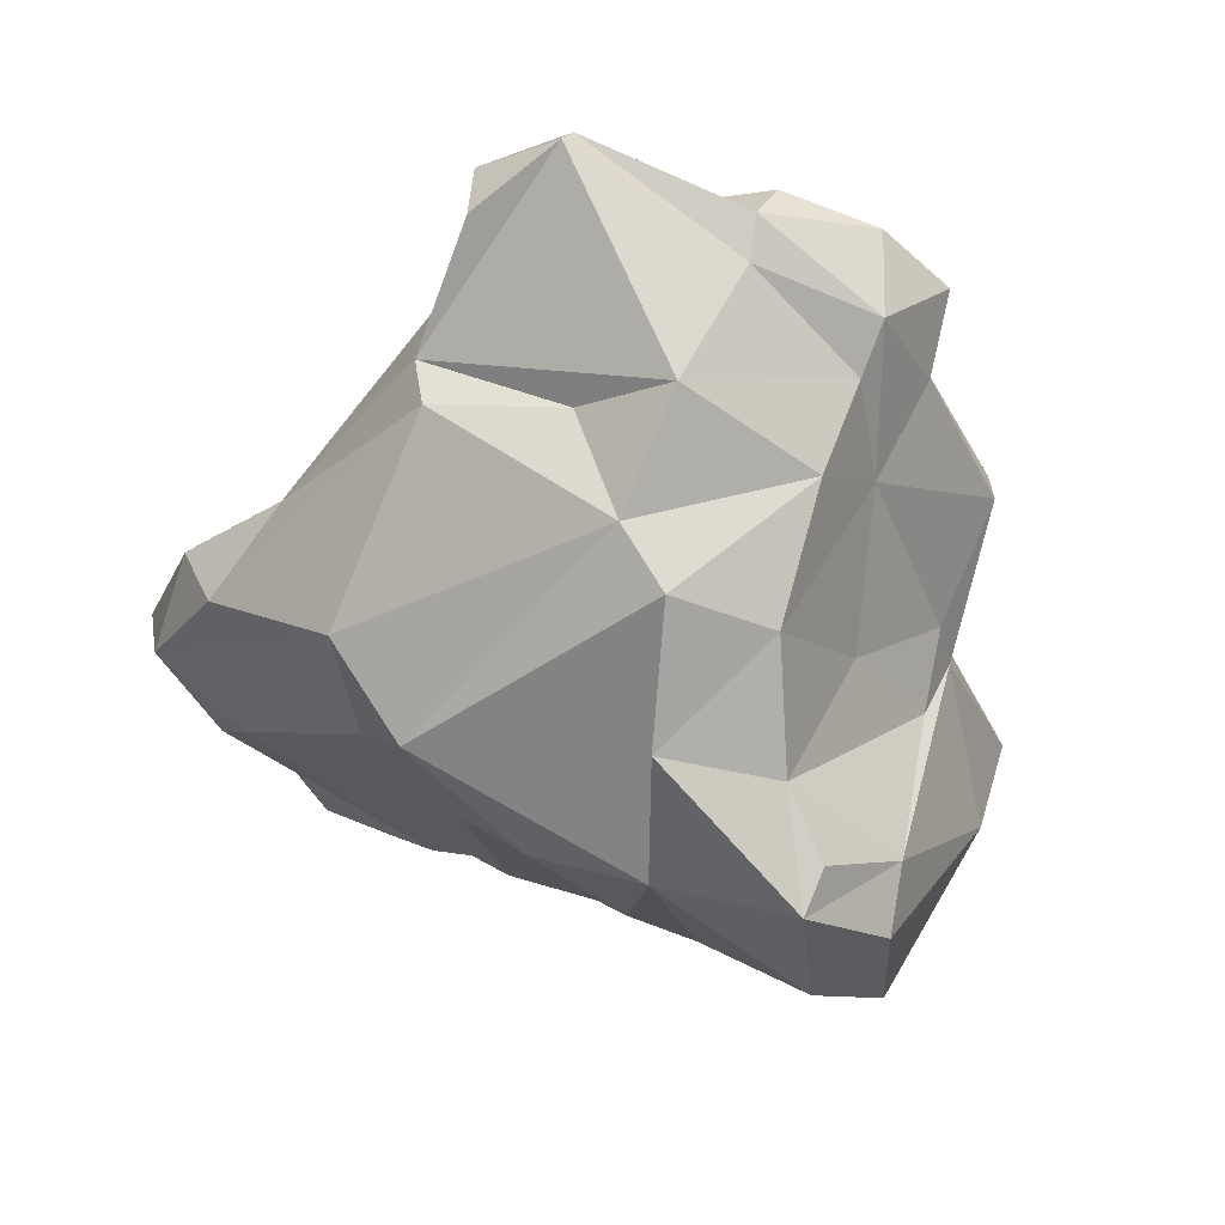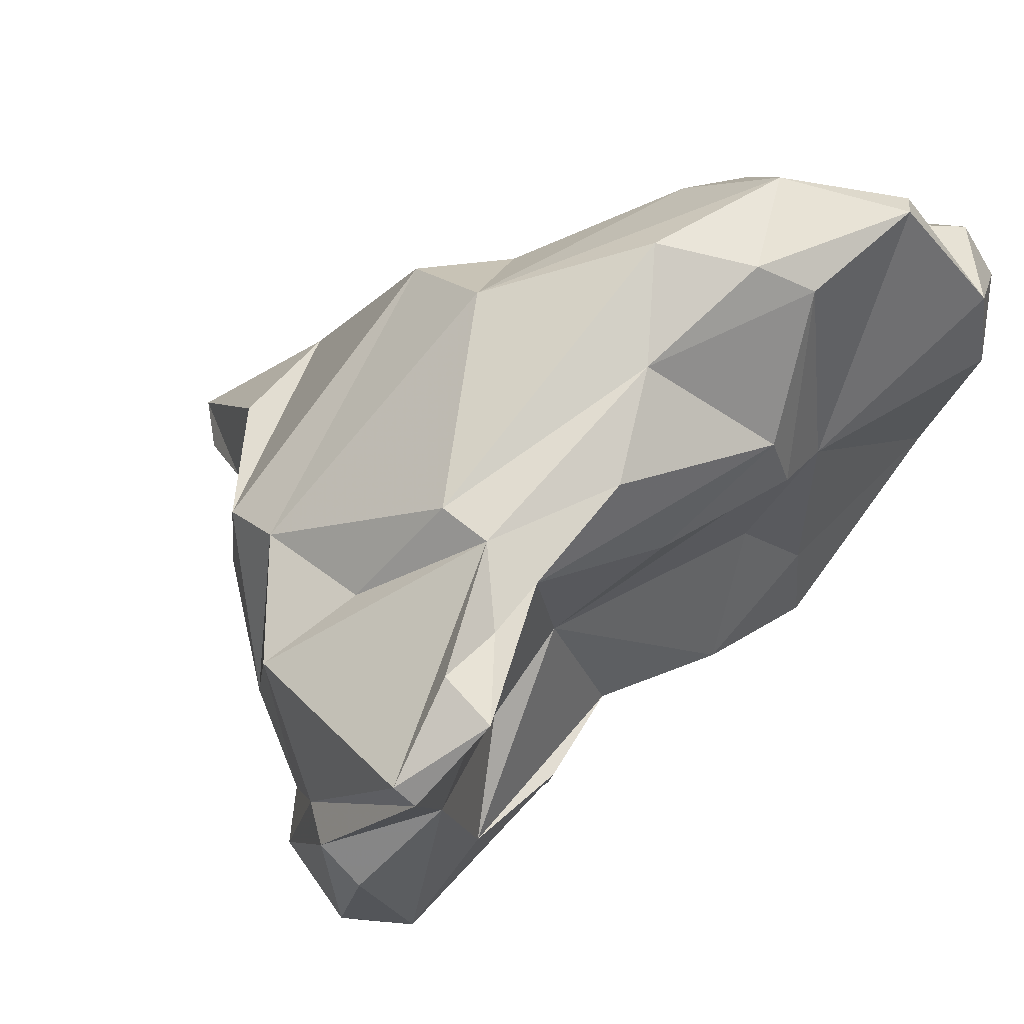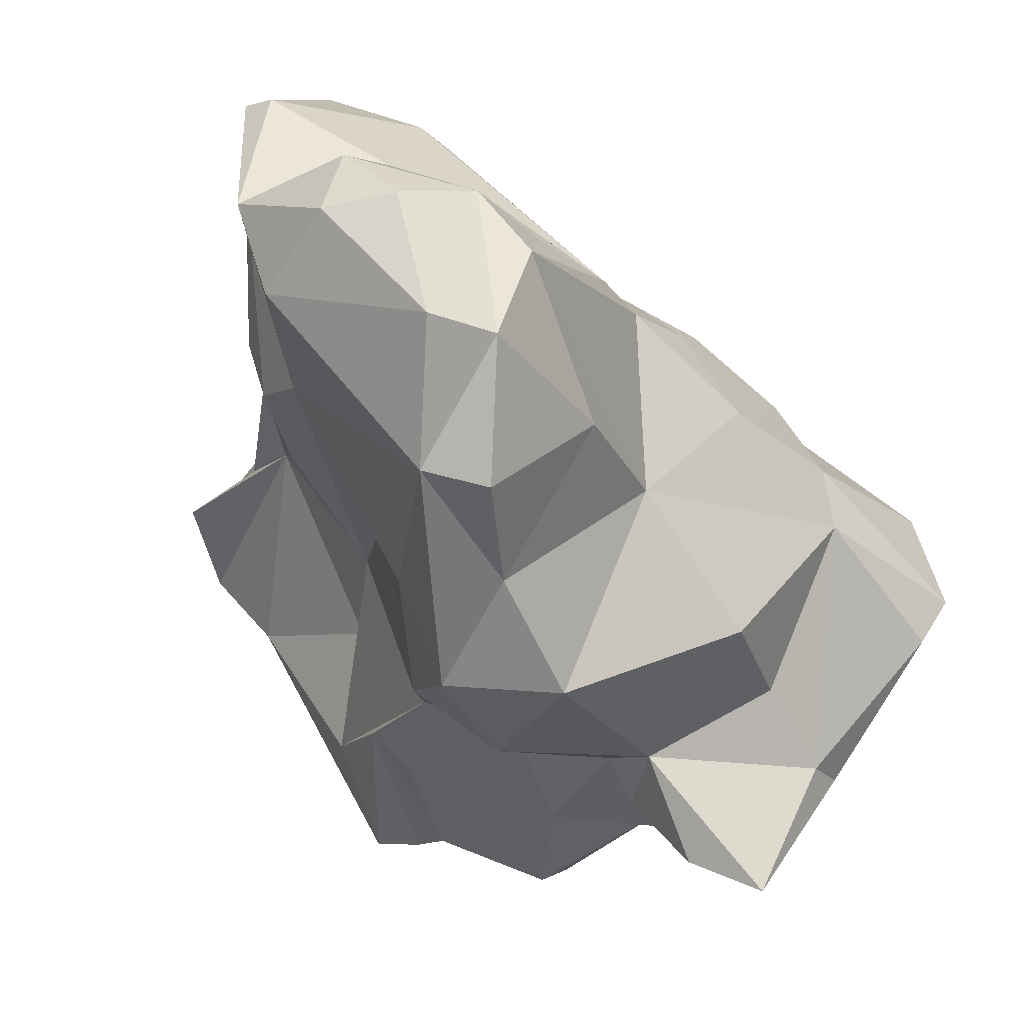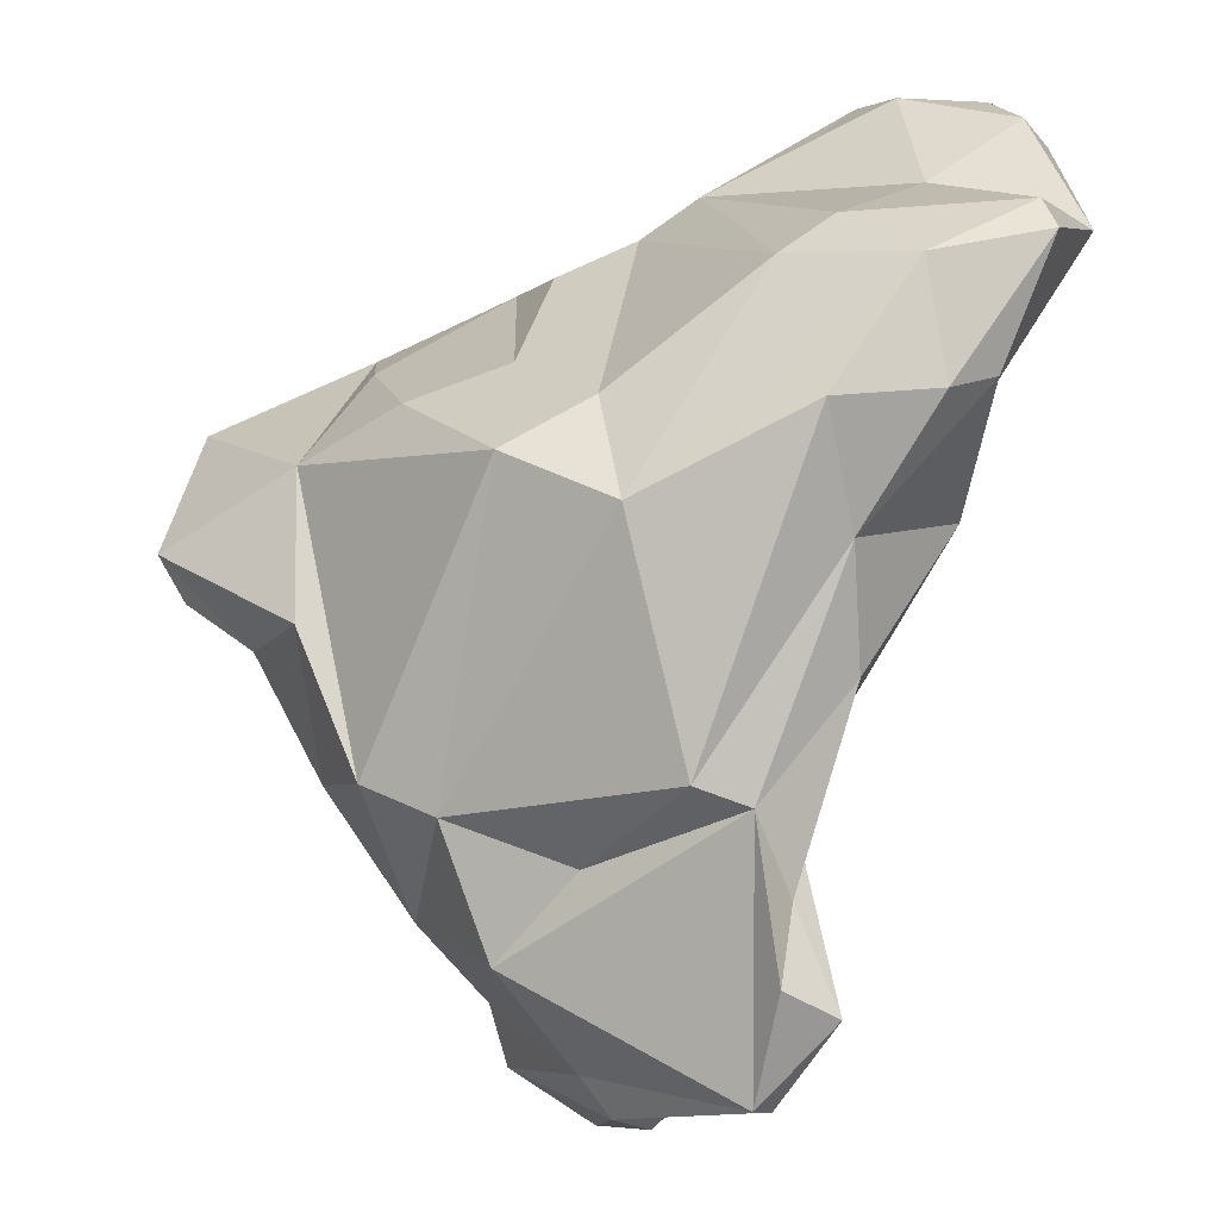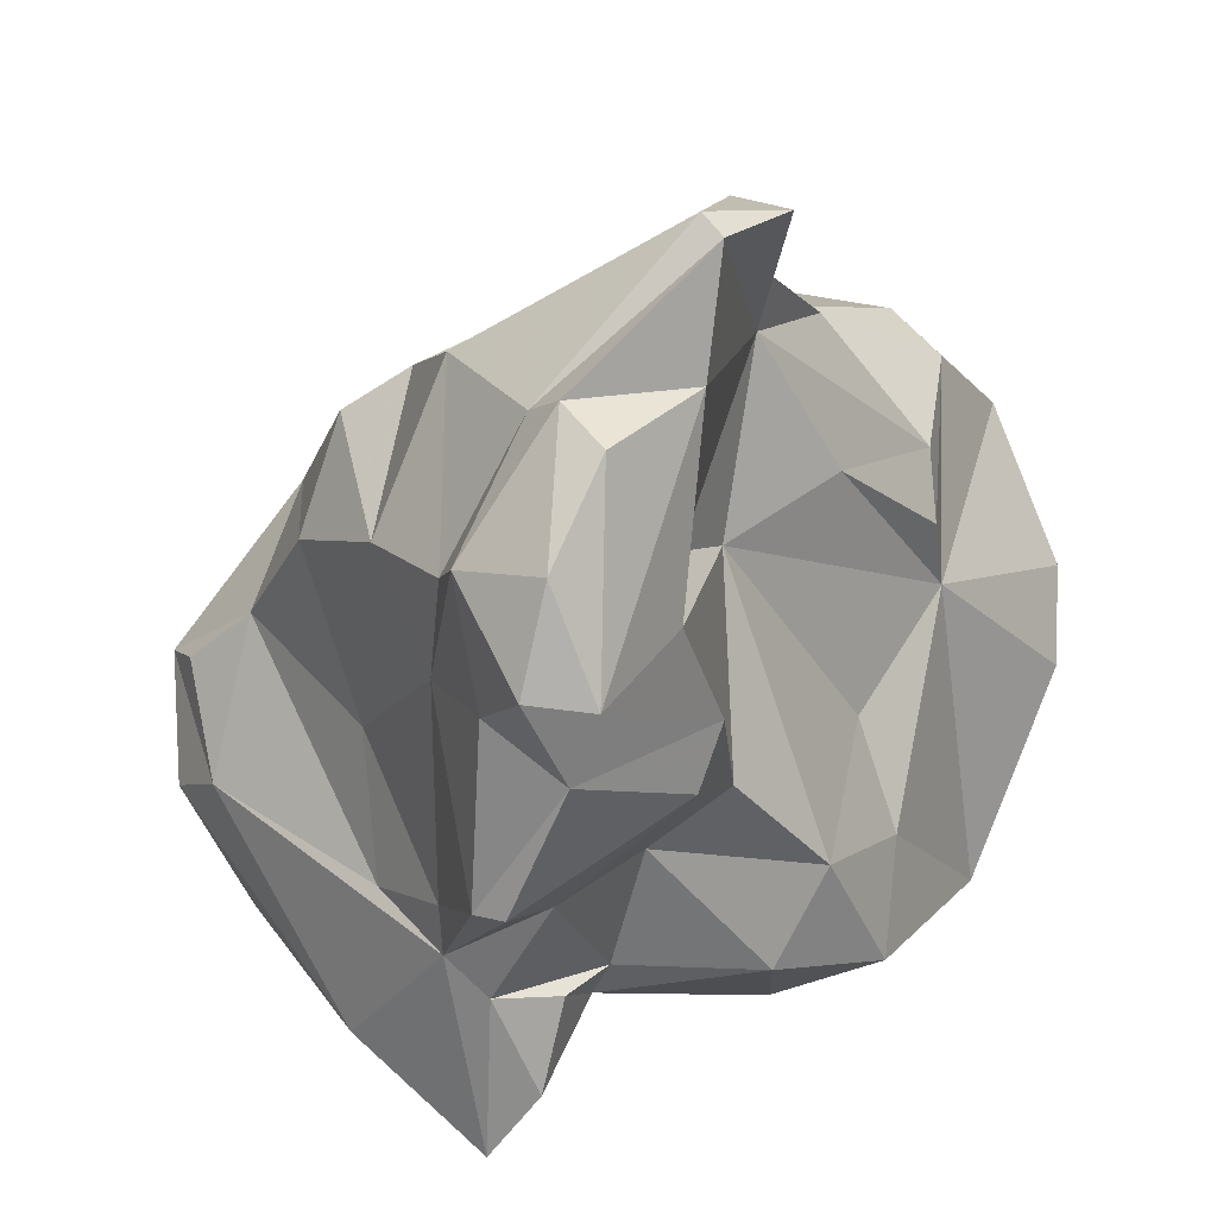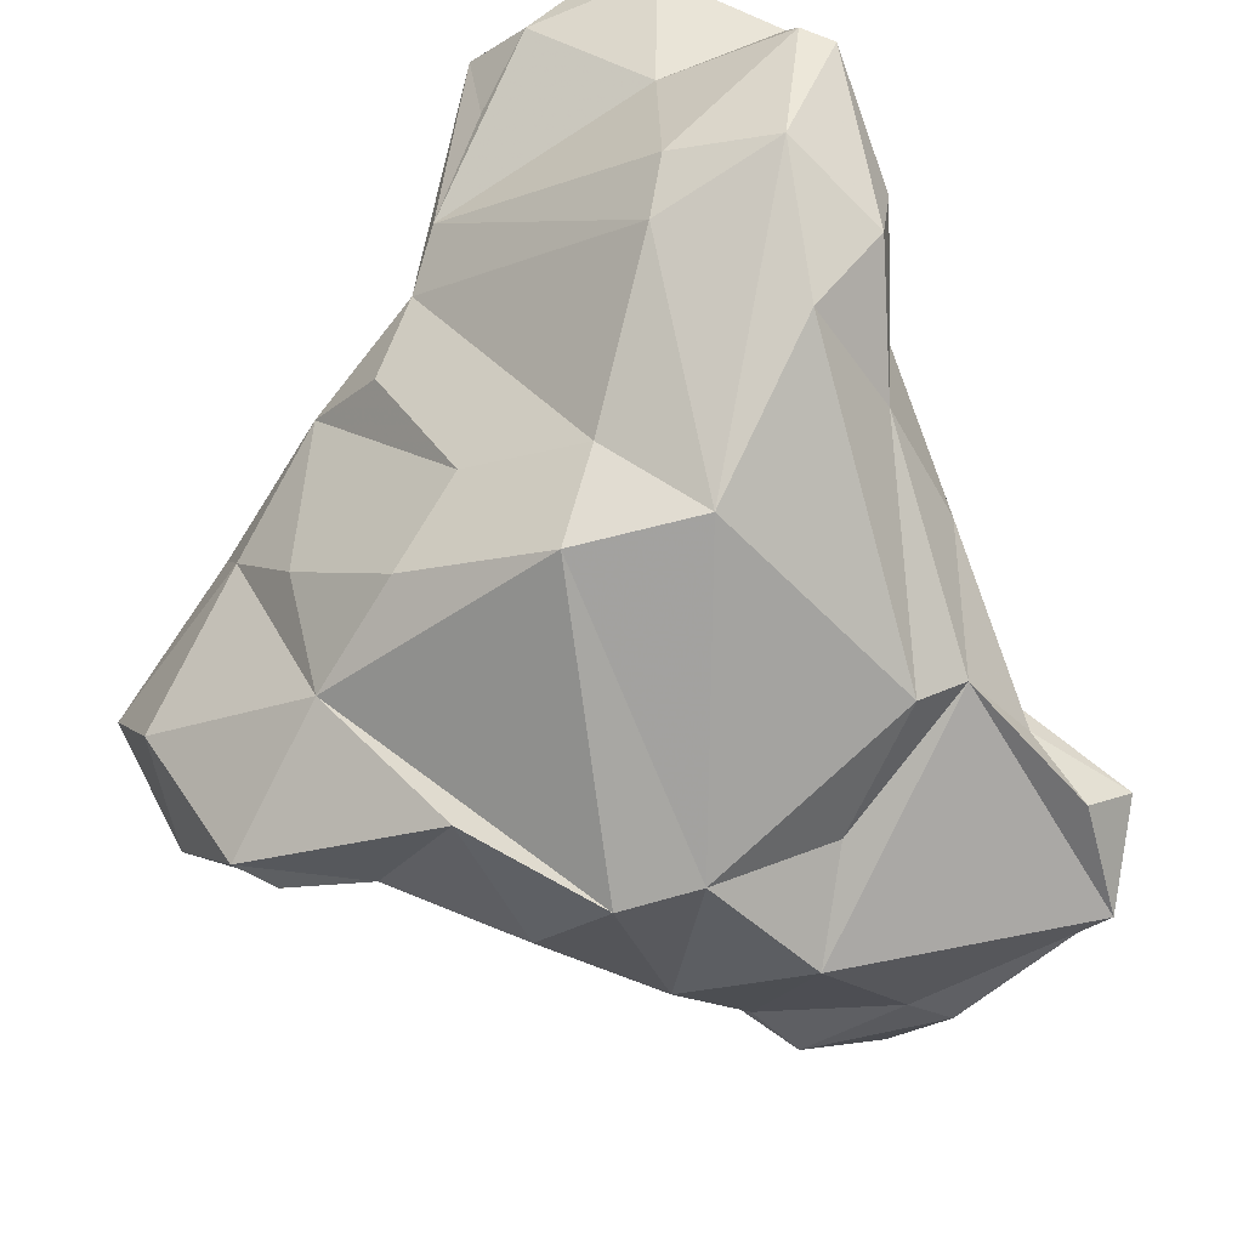
<metadata>
{"format":"obj","ext":"obj","renderer":"f3d","projection":"perspective","resolution":1024,"background":"white","views":[{"elev":45.0,"azim":-118.3,"up":"+Z"},{"elev":28.6,"azim":28.9,"up":"+Y"},{"elev":-6.9,"azim":153.5,"up":"+Y"},{"elev":55.4,"azim":2.7,"up":"+Y"},{"elev":-41.5,"azim":8.0,"up":"+Y"},{"elev":61.1,"azim":-40.4,"up":"+Y"}]}
</metadata>
<code>
v 128.5 284.4 86.69
v 129.6 286.6 90.55
v 130.1 283 88.28
v 128.7 287.9 89.53
v 133.9 276.8 82.75
v 133.4 291.1 88.17
v 132 286.7 92.35
v 131.4 281.8 80.57
v 129.6 286.7 83.81
v 129.9 283.4 81.21
v 135.7 278.6 88.02
v 134.6 285.6 96.61
v 135.9 281.6 92.19
v 135.1 288.1 81.42
v 133.9 290.8 94
v 138.2 272.8 81.02
v 138 276.6 89.44
v 137.6 282.4 99.62
v 136.1 289.1 98.6
v 137.8 276.1 87.47
v 136.8 294 87.74
v 137.4 280 81.5
v 139.1 275.1 86.38
v 139 279.2 96.86
v 135.3 277.2 81.88
v 138.6 289.4 99.87
v 140 279.5 100.9
v 135.4 290.8 84.12
v 135.6 285.8 79.97
v 139.7 273.5 92.99
v 140.3 281.8 78.75
v 140.9 276 98.73
v 140.4 286.3 103.2
v 140.2 273.8 82.71
v 141.2 275.9 85.02
v 141.7 275.5 90.3
v 140.7 273.1 93.05
v 142.4 274.4 101.1
v 139.8 289.7 79.69
v 140 297 91.7
v 142.5 277.5 84.25
v 143.2 274.6 97.01
v 141.1 292.6 81.31
v 143.5 276.6 103.6
v 140.6 278.3 102.5
v 144 286.5 78.84
v 143 288.8 101.1
v 144.1 281.3 105.7
v 140.2 294.8 86.62
v 143.1 282.1 104.6
v 145.4 279.7 105.2
v 143.9 297.7 93.94
v 143 297.2 89.66
v 144.5 274.5 100.3
v 147.1 279.5 79.02
v 147.4 278.7 94.48
v 146.4 277.1 93.01
v 144.2 278.8 88.49
v 145.8 293.6 78.52
v 141.8 277.6 82.75
v 146.7 278.4 99.12
v 143.8 292.9 79.8
v 148.4 286.3 107.6
v 148 283.1 103.9
v 147.6 277.7 83.03
v 149 285.5 107.2
v 150.2 283 77.43
v 147.2 279.7 90.07
v 146.5 282.8 97.49
v 149.9 300 84.63
v 146.2 292.8 100.4
v 149.2 290 99.22
v 147.6 288.2 75.88
v 152 285.7 74.65
v 148.1 292.1 100.7
v 149 289.5 105.3
v 148.1 299.8 86.11
v 147.5 285.4 94.77
v 151.3 289.2 93.56
v 149.6 299.9 91.57
v 149.8 279.9 85.42
v 149.3 289.8 102.4
v 150.8 293.3 74.11
v 149.3 294.4 76.6
v 150.9 288.3 105.5
v 152.4 290.4 73.31
v 154.1 290.5 86.31
v 151 285.8 85.5
v 153.2 299.4 90.72
v 151.8 283.4 82.13
v 151.1 293.2 96.76
v 151.1 279.7 80.18
v 150.7 296.4 94.02
v 154.1 290.6 89.15
v 154.1 286.2 75.39
v 154.1 292.7 90.64
v 152 295.5 75.56
v 152.4 301.4 87.22
v 152.8 297.5 81.04
v 155 295.1 75.21
v 154.8 298.3 89.32
v 157.8 292.3 79.45
v 156 300.1 83.84
v 156 296.6 77.33
v 154.8 290.9 73.42
v 156.5 300.1 84.99
v 157 294.6 76.75
v 158.2 295.6 81.06
g foo
f 51 48 44
f 44 48 45
f 54 51 44
f 38 44 45
f 54 44 38
f 38 45 32
f 50 63 33
f 48 66 50
f 66 63 50
f 64 66 48
f 51 64 48
f 50 45 48
f 64 51 54
f 64 54 61
f 50 33 27
f 27 33 18
f 50 27 45
f 56 61 54
f 38 56 54
f 24 45 27
f 45 24 32
f 38 42 56
f 18 24 27
f 32 42 38
f 24 30 32
f 37 42 30
f 42 32 30
f 76 63 85
f 85 63 66
f 85 66 72
f 63 76 75
f 64 72 66
f 75 33 63
f 72 64 69
f 75 47 33
f 69 64 61
f 47 26 33
f 18 26 19
f 26 18 33
f 18 19 12
f 57 56 42
f 24 18 12
f 57 42 37
f 57 37 36
f 24 12 13
f 17 24 13
f 24 17 30
f 37 20 36
f 20 37 30
f 20 30 17
f 76 85 82
f 82 75 76
f 85 72 82
f 71 47 75
f 26 47 71
f 72 69 78
f 61 78 69
f 26 40 19
f 78 61 68
f 61 56 68
f 68 56 57
f 15 12 19
f 36 58 57
f 58 68 57
f 15 7 12
f 13 12 7
f 4 7 15
f 36 41 58
f 7 4 2
f 13 7 11
f 13 11 17
f 3 7 2
f 11 7 3
f 20 23 36
f 35 41 23
f 41 36 23
f 20 17 11
f 34 35 23
f 3 2 4
f 4 1 3
f 20 11 3
f 5 3 1
f 20 3 5
f 16 20 5
f 23 20 16
f 34 23 16
f 91 75 82
f 82 72 91
f 71 52 26
f 79 72 78
f 68 81 78
f 15 19 6
f 81 68 58
f 81 58 65
f 41 65 58
f 6 4 15
f 60 65 41
f 60 41 35
f 9 4 6
f 60 35 34
f 22 60 25
f 60 16 25
f 16 60 34
f 4 9 1
f 10 1 9
f 10 5 1
f 10 8 5
f 8 25 5
f 16 5 25
f 75 91 93
f 91 96 93
f 72 96 91
f 71 75 93
f 96 72 79
f 94 96 79
f 87 94 79
f 78 87 79
f 88 87 78
f 52 40 26
f 88 78 81
f 88 81 90
f 90 81 92
f 19 40 6
f 40 21 6
f 65 92 81
f 92 65 55
f 28 6 21
f 14 6 28
f 65 60 55
f 9 6 14
f 60 31 55
f 29 31 22
f 22 31 60
f 10 9 14
f 8 10 29
f 10 14 29
f 29 25 8
f 22 25 29
f 96 101 93
f 101 89 93
f 80 93 89
f 96 94 101
f 94 87 101
f 80 71 93
f 71 80 52
f 40 52 53
f 90 87 88
f 90 92 95
f 67 95 92
f 21 40 53
f 28 21 49
f 21 53 49
f 67 92 55
f 39 28 49
f 43 39 49
f 55 46 67
f 31 46 55
f 14 28 39
f 29 39 46
f 29 46 31
f 29 14 39
f 106 89 101
f 106 98 89
f 98 80 89
f 87 106 101
f 106 87 108
f 102 108 87
f 98 52 80
f 98 77 52
f 77 53 52
f 102 87 95
f 87 90 95
f 62 53 77
f 62 49 53
f 67 74 95
f 43 49 62
f 74 67 73
f 83 46 62
f 67 46 73
f 39 43 62
f 46 39 62
f 98 106 103
f 106 108 103
f 99 103 108
f 104 99 108
f 107 104 108
f 70 98 103
f 107 108 102
f 77 98 70
f 70 103 99
f 105 107 102
f 105 102 95
f 97 59 99
f 59 70 99
f 77 70 59
f 97 84 59
f 74 86 95
f 86 105 95
f 62 77 59
f 83 59 84
f 73 83 86
f 83 62 59
f 74 73 86
f 83 73 46
f 100 104 107
f 99 104 97
f 97 104 100
f 105 100 107
f 86 97 100
f 86 100 105
f 83 84 97
f 83 97 86
g

</code>
